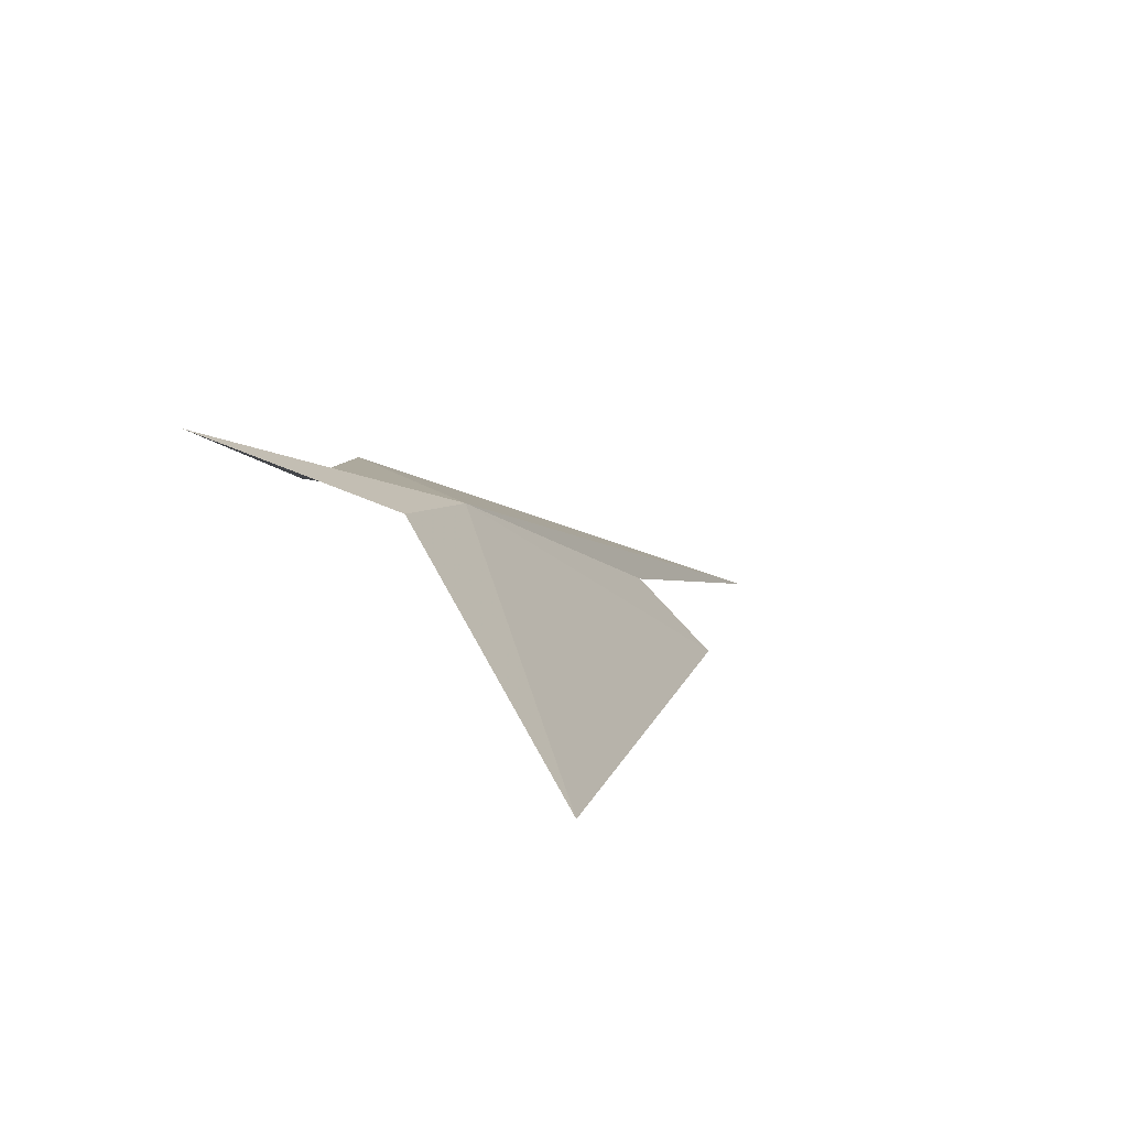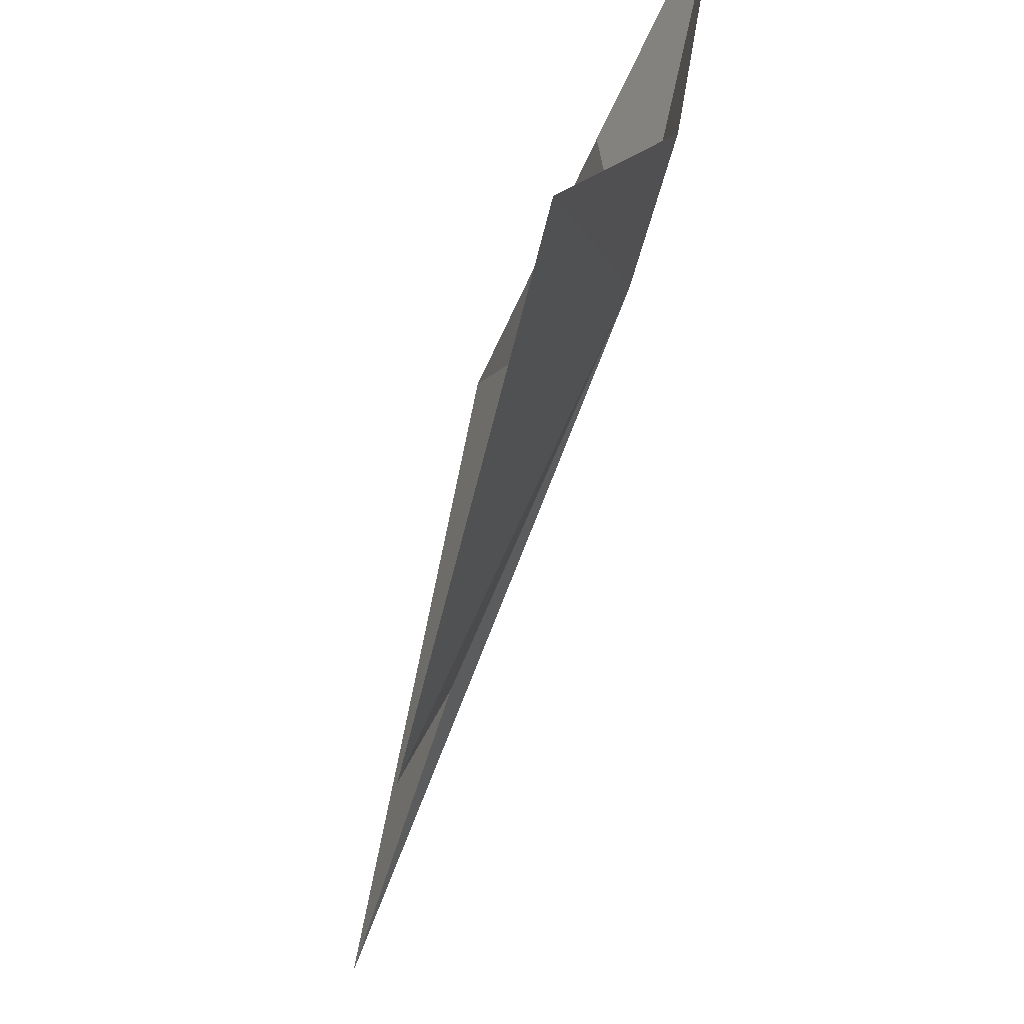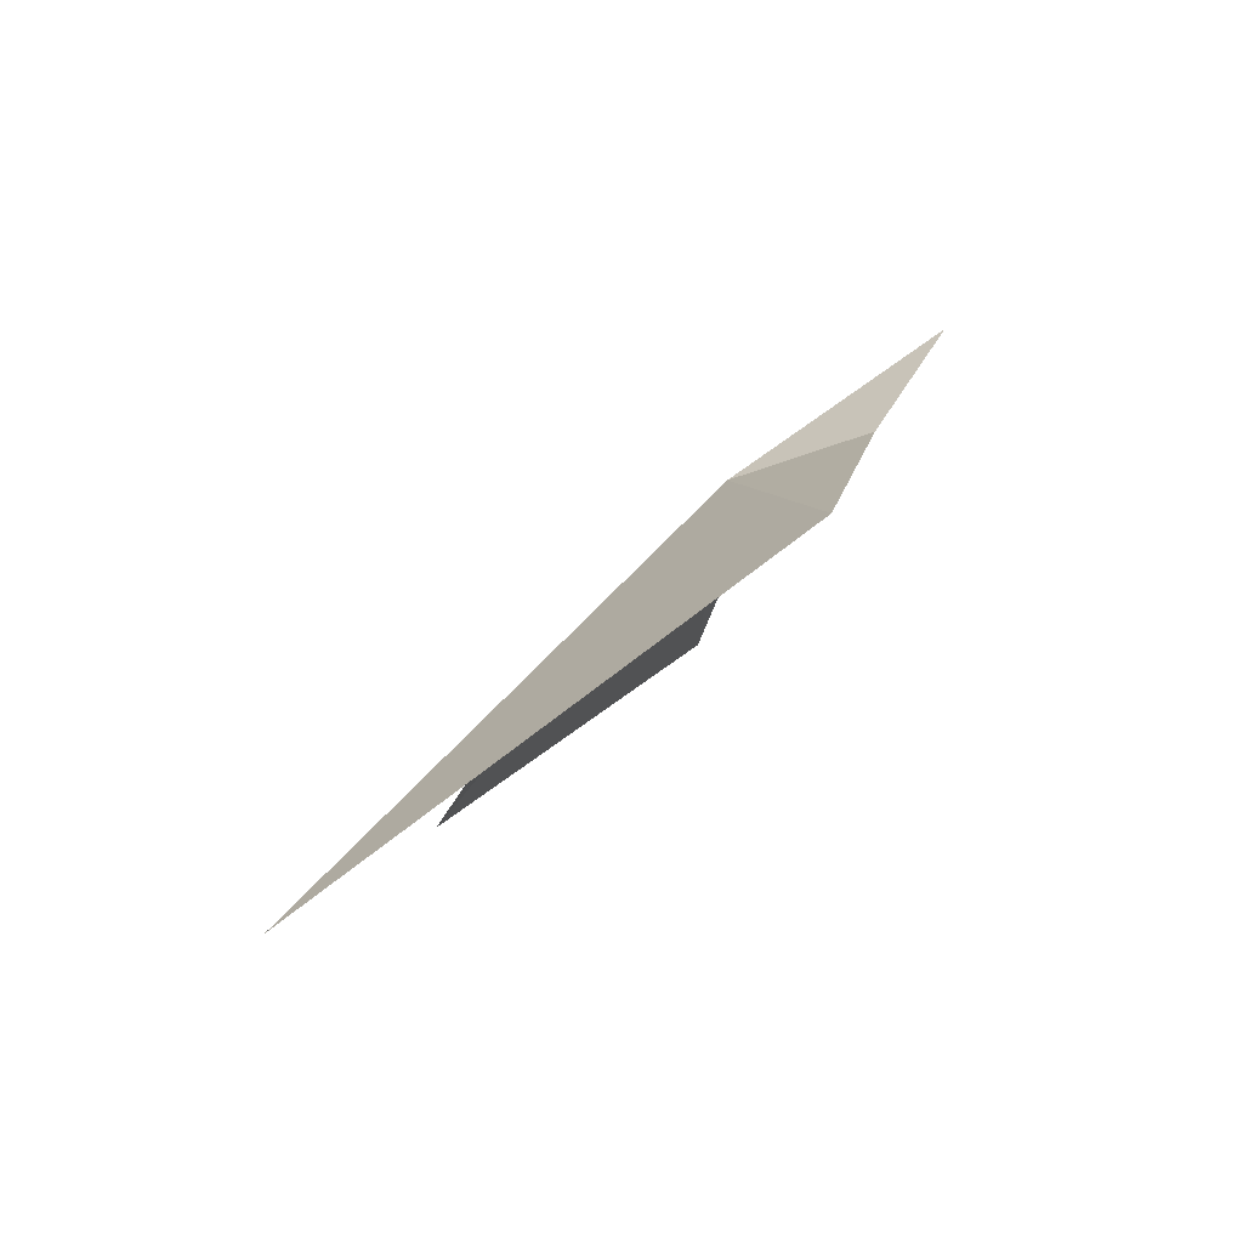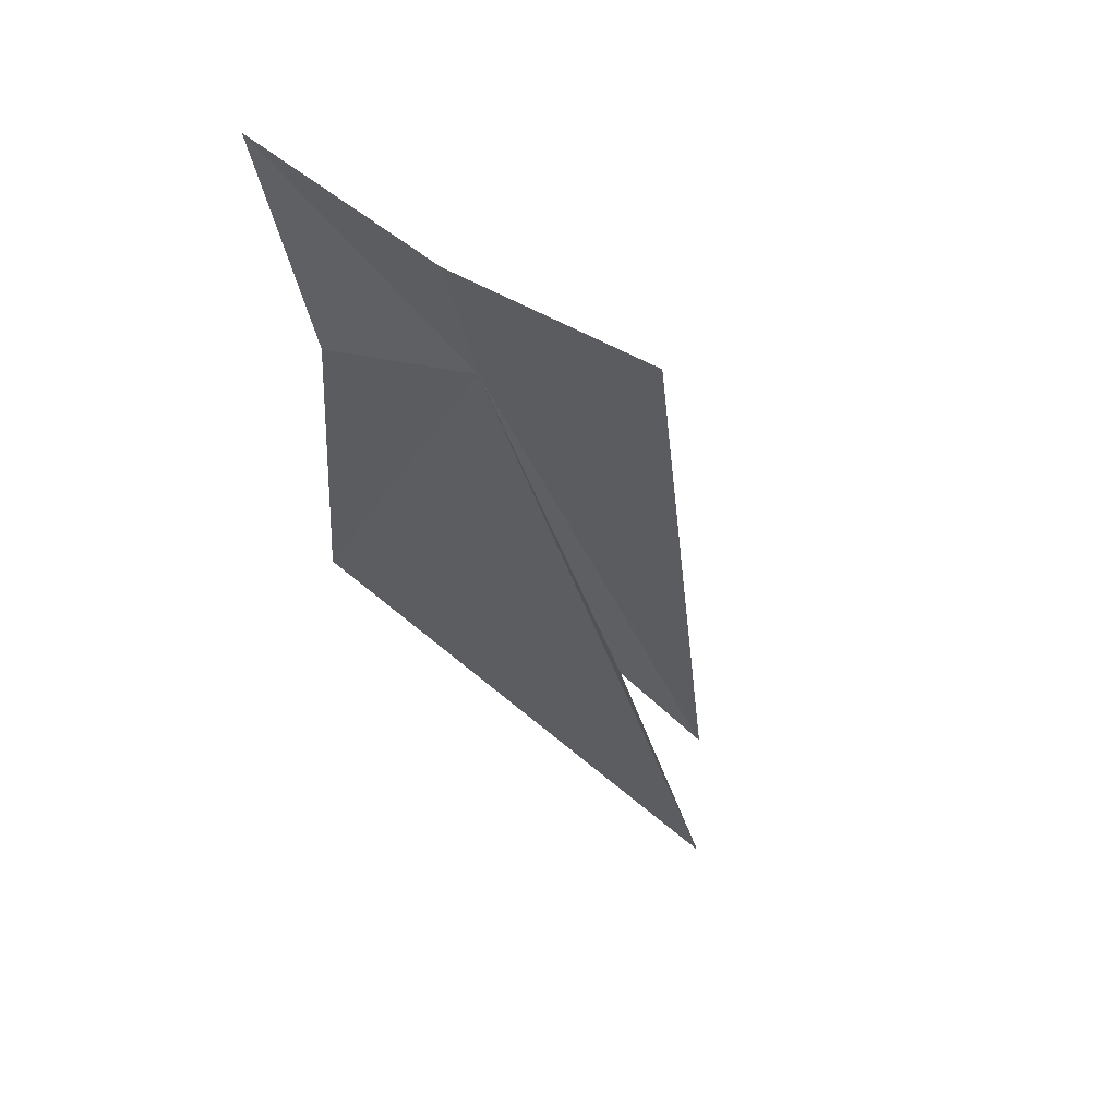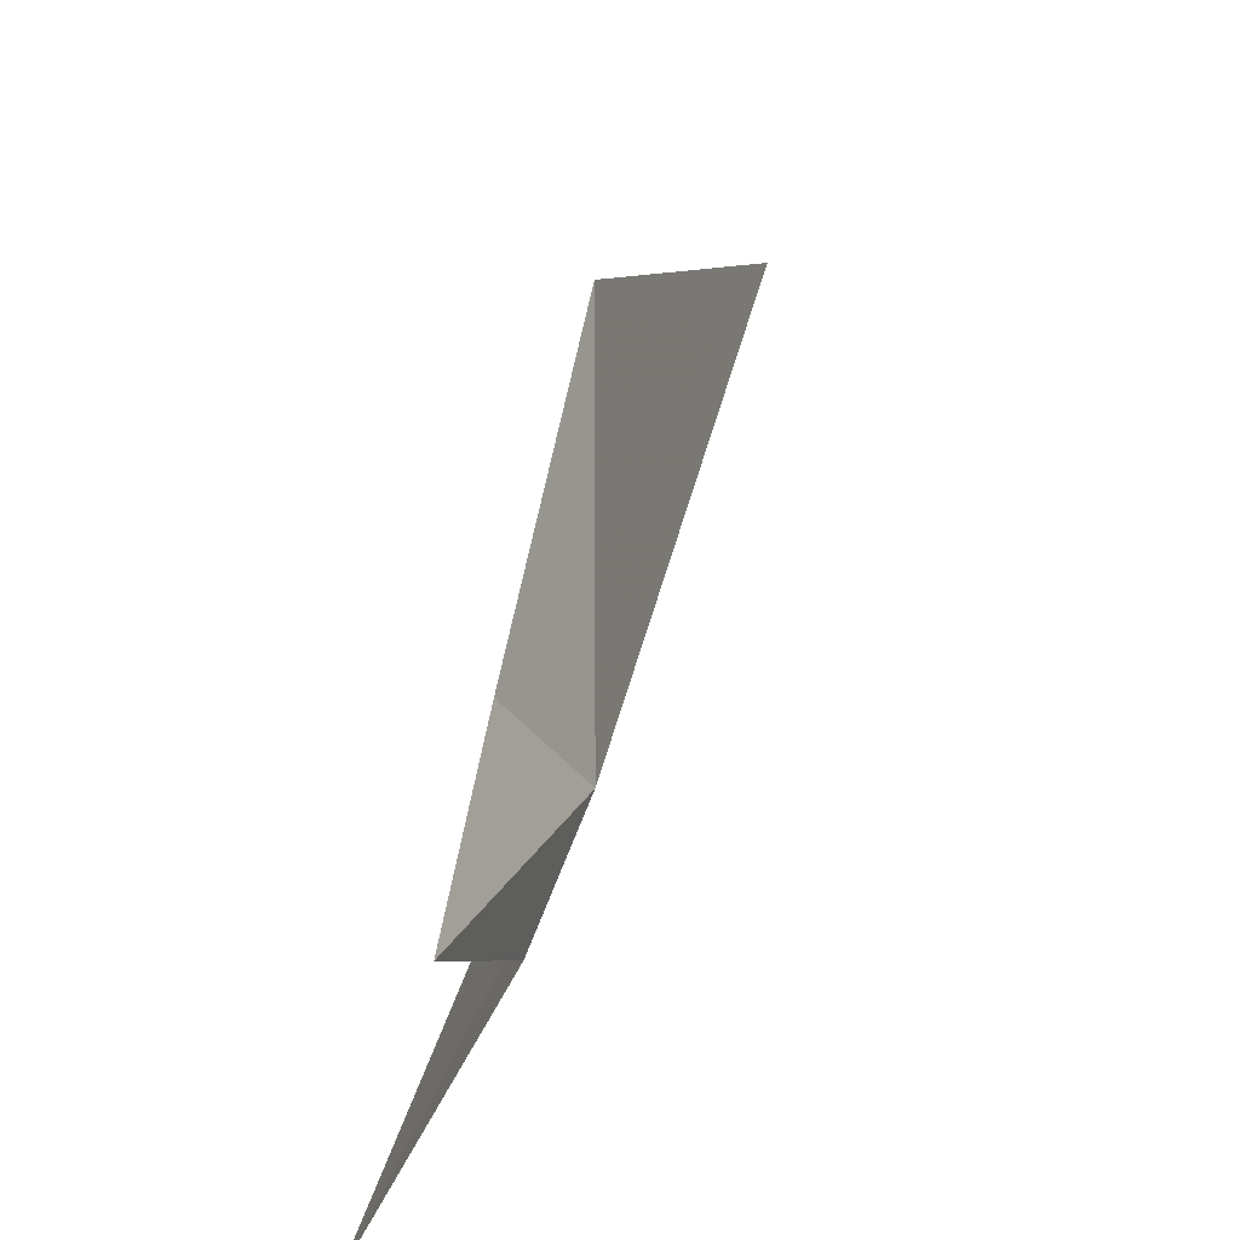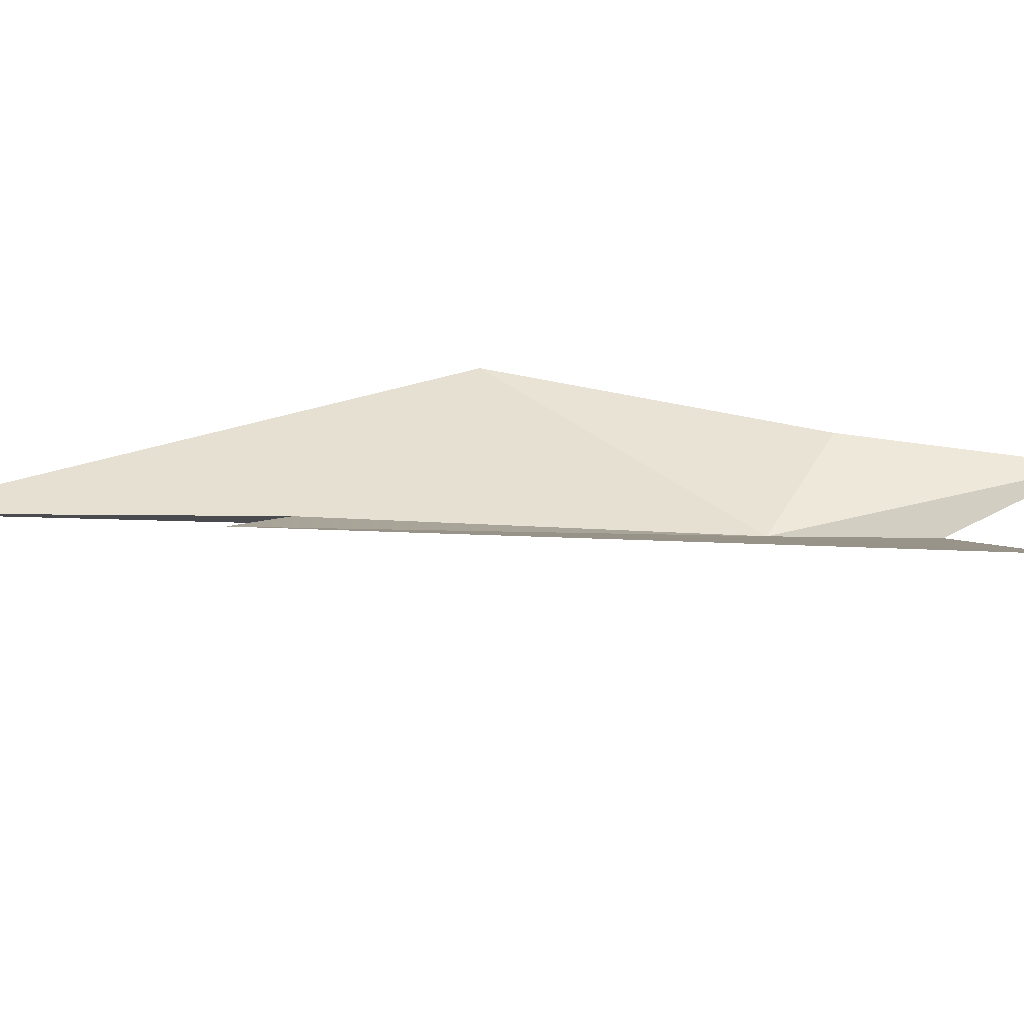
<metadata>
{"format":"obj","ext":"obj","renderer":"f3d","projection":"perspective","resolution":1024,"background":"white","views":[{"elev":57.0,"azim":127.0,"up":"+Y"},{"elev":-57.1,"azim":126.8,"up":"+Z"},{"elev":-37.3,"azim":-40.5,"up":"+Y"},{"elev":17.3,"azim":117.2,"up":"+Y"},{"elev":35.8,"azim":156.4,"up":"+Z"},{"elev":-63.9,"azim":52.8,"up":"+Z"}]}
</metadata>
<code>
v -9.95 34.48 18.88
v -10.65 33.34 18.75
v -10.65 33.15 18.46
v -9.238 34.73 17.96
v -9.633 34.85 18.82
v -9.311 35.23 19.25
v -9.696 34.56 19.26
v -10.28 33.7 19.63
v -11.34 32.42 18.76
f 1 3 2
f 1 4 3
f 1 5 4
f 1 6 5
f 1 8 7
f 1 9 8
f 1 2 9
f 1 7 6

</code>
